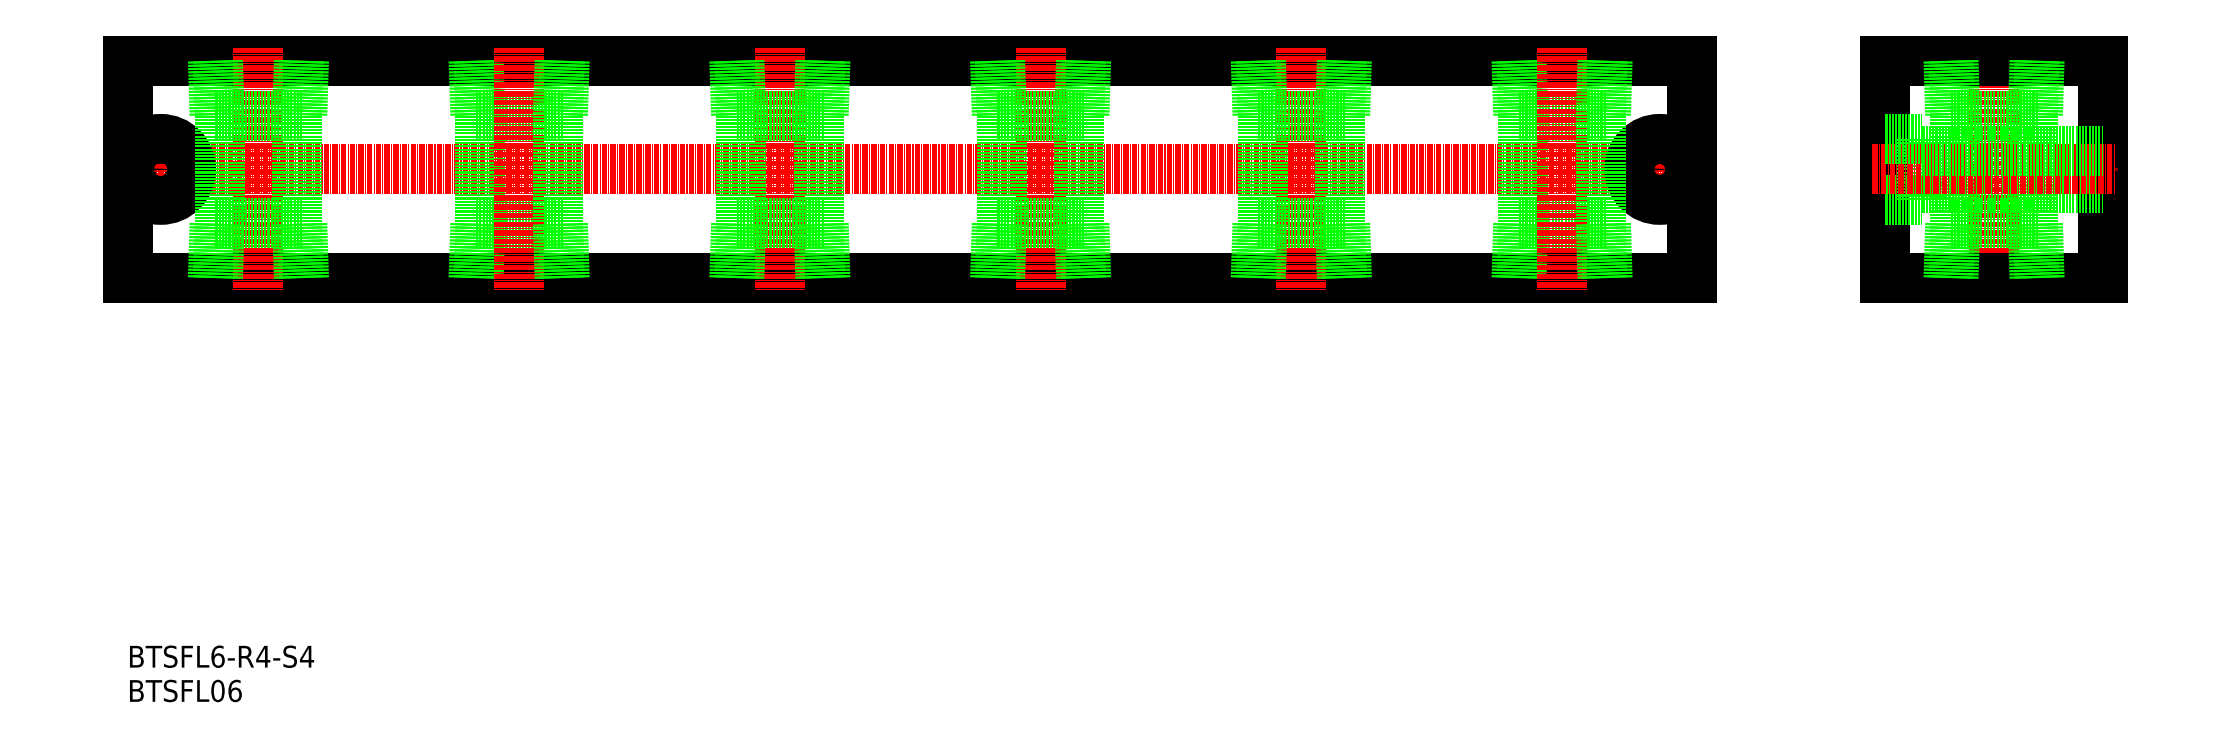
<metadata>
{"format":"dxf","ext":"dxf","renderer":"ezdxf+matplotlib","layout":"modelspace","background":"white","min_lineweight":24,"dpi":150}
</metadata>
<code>
0
SECTION
2
ENTITIES
0
LINE
8
0
10
3008
20
8980
30
0
11
3368
21
8980
31
0
0
LINE
8
0
10
3008
20
9030
30
0
11
3368
21
9030
31
0
0
LINE
8
CENTER
10
3005
20
9005
30
0
11
3371
21
9005
31
0
0
LINE
8
0
10
3108
20
9017
30
0
11
3088
21
9017
31
0
0
LINE
8
0
10
3108
20
8993
30
0
11
3088
21
8993
31
0
0
TEXT
8
0
10
3007
20
8890
30
0
40
5
1
BTSFL6-R4-S4
0
TEXT
8
0
10
3007
20
8882
30
0
40
5
1
BTSFL06
0
CIRCLE
8
0
10
3015
20
9005
30
0
40
7
0
LINE
8
0
10
3008
20
9030
30
0
11
3008
21
8980
31
0
0
LINE
8
CENTER
10
3015
20
9012
30
0
11
3015
21
8998
31
0
0
CIRCLE
8
0
10
3015
20
9005
30
0
40
4.25
0
LINE
8
CENTER
10
3038
20
9033
30
0
11
3038
21
8977
31
0
0
LINE
8
0
10
3047
20
9017
30
0
11
3047
21
8993
31
0
0
LINE
8
0
10
3029
20
9017
30
0
11
3029
21
8993
31
0
0
LINE
8
0
10
3089
20
9017
30
0
11
3089
21
8993
31
0
0
LINE
8
0
10
3047
20
8980
30
0
11
3047
21
8993
31
0
0
LINE
8
0
10
3048
20
8980
30
0
11
3048
21
8993
31
0
0
LINE
8
0
10
3027
20
8980
30
0
11
3028
21
8993
31
0
0
LINE
8
0
10
3028
20
8980
30
0
11
3029
21
8993
31
0
0
LINE
8
0
10
3048
20
8993
30
0
11
3028
21
8993
31
0
0
LINE
8
0
10
3087
20
8980
30
0
11
3088
21
8993
31
0
0
LINE
8
0
10
3088
20
8980
30
0
11
3089
21
8993
31
0
0
LINE
8
0
10
3048
20
9030
30
0
11
3048
21
9017
31
0
0
LINE
8
0
10
3047
20
9030
30
0
11
3047
21
9017
31
0
0
LINE
8
0
10
3028
20
9030
30
0
11
3029
21
9017
31
0
0
LINE
8
0
10
3027
20
9030
30
0
11
3028
21
9017
31
0
0
LINE
8
0
10
3048
20
9017
30
0
11
3028
21
9017
31
0
0
LINE
8
0
10
3088
20
9030
30
0
11
3089
21
9017
31
0
0
LINE
8
0
10
3087
20
9030
30
0
11
3088
21
9017
31
0
0
LINE
8
CENTER
10
3158
20
9033
30
0
11
3158
21
8977
31
0
0
LINE
8
CENTER
10
3098
20
9033
30
0
11
3098
21
8977
31
0
0
LINE
8
0
10
3107
20
9017
30
0
11
3107
21
8993
31
0
0
LINE
8
0
10
3167
20
9017
30
0
11
3167
21
8993
31
0
0
LINE
8
0
10
3149
20
9017
30
0
11
3149
21
8993
31
0
0
LINE
8
0
10
3107
20
8980
30
0
11
3107
21
8993
31
0
0
LINE
8
0
10
3108
20
8980
30
0
11
3108
21
8993
31
0
0
LINE
8
0
10
3167
20
8980
30
0
11
3167
21
8993
31
0
0
LINE
8
0
10
3168
20
8980
30
0
11
3168
21
8993
31
0
0
LINE
8
0
10
3147
20
8980
30
0
11
3148
21
8993
31
0
0
LINE
8
0
10
3148
20
8980
30
0
11
3149
21
8993
31
0
0
LINE
8
0
10
3168
20
8993
30
0
11
3148
21
8993
31
0
0
LINE
8
0
10
3108
20
9030
30
0
11
3108
21
9017
31
0
0
LINE
8
0
10
3107
20
9030
30
0
11
3107
21
9017
31
0
0
LINE
8
0
10
3168
20
9030
30
0
11
3168
21
9017
31
0
0
LINE
8
0
10
3167
20
9030
30
0
11
3167
21
9017
31
0
0
LINE
8
0
10
3148
20
9030
30
0
11
3149
21
9017
31
0
0
LINE
8
0
10
3147
20
9030
30
0
11
3148
21
9017
31
0
0
LINE
8
0
10
3168
20
9017
30
0
11
3148
21
9017
31
0
0
LINE
8
CENTER
10
3218
20
9033
30
0
11
3218
21
8977
31
0
0
LINE
8
0
10
3227
20
9017
30
0
11
3227
21
8993
31
0
0
LINE
8
0
10
3209
20
9017
30
0
11
3209
21
8993
31
0
0
LINE
8
0
10
3228
20
8993
30
0
11
3208
21
8993
31
0
0
LINE
8
0
10
3207
20
8980
30
0
11
3208
21
8993
31
0
0
LINE
8
0
10
3208
20
8980
30
0
11
3209
21
8993
31
0
0
LINE
8
0
10
3227
20
8980
30
0
11
3227
21
8993
31
0
0
LINE
8
0
10
3228
20
8980
30
0
11
3228
21
8993
31
0
0
LINE
8
0
10
3228
20
9017
30
0
11
3208
21
9017
31
0
0
LINE
8
0
10
3208
20
9030
30
0
11
3209
21
9017
31
0
0
LINE
8
0
10
3207
20
9030
30
0
11
3208
21
9017
31
0
0
LINE
8
0
10
3228
20
9030
30
0
11
3228
21
9017
31
0
0
LINE
8
0
10
3227
20
9030
30
0
11
3227
21
9017
31
0
0
LINE
8
0
10
3348
20
9017
30
0
11
3328
21
9017
31
0
0
LINE
8
0
10
3348
20
8993
30
0
11
3328
21
8993
31
0
0
LINE
8
CENTER
10
3278
20
9033
30
0
11
3278
21
8977
31
0
0
LINE
8
0
10
3287
20
9017
30
0
11
3287
21
8993
31
0
0
LINE
8
0
10
3269
20
9017
30
0
11
3269
21
8993
31
0
0
LINE
8
0
10
3329
20
9017
30
0
11
3329
21
8993
31
0
0
LINE
8
0
10
3287
20
8980
30
0
11
3287
21
8993
31
0
0
LINE
8
0
10
3288
20
8980
30
0
11
3288
21
8993
31
0
0
LINE
8
0
10
3267
20
8980
30
0
11
3268
21
8993
31
0
0
LINE
8
0
10
3268
20
8980
30
0
11
3269
21
8993
31
0
0
LINE
8
0
10
3288
20
8993
30
0
11
3268
21
8993
31
0
0
LINE
8
0
10
3327
20
8980
30
0
11
3328
21
8993
31
0
0
LINE
8
0
10
3328
20
8980
30
0
11
3329
21
8993
31
0
0
LINE
8
0
10
3288
20
9030
30
0
11
3288
21
9017
31
0
0
LINE
8
0
10
3287
20
9030
30
0
11
3287
21
9017
31
0
0
LINE
8
0
10
3268
20
9030
30
0
11
3269
21
9017
31
0
0
LINE
8
0
10
3267
20
9030
30
0
11
3268
21
9017
31
0
0
LINE
8
0
10
3288
20
9017
30
0
11
3268
21
9017
31
0
0
LINE
8
0
10
3328
20
9030
30
0
11
3329
21
9017
31
0
0
LINE
8
0
10
3327
20
9030
30
0
11
3328
21
9017
31
0
0
LINE
8
0
10
3368
20
9030
30
0
11
3368
21
8980
31
0
0
LINE
8
CENTER
10
3360
20
9012
30
0
11
3360
21
8998
31
0
0
CIRCLE
8
0
10
3360
20
9005
30
0
40
4.25
0
LINE
8
CENTER
10
3338
20
9033
30
0
11
3338
21
8977
31
0
0
CIRCLE
8
0
10
3360
20
9005
30
0
40
7
0
LINE
8
0
10
3347
20
9017
30
0
11
3347
21
8993
31
0
0
LINE
8
0
10
3347
20
8980
30
0
11
3347
21
8993
31
0
0
LINE
8
0
10
3348
20
8980
30
0
11
3348
21
8993
31
0
0
LINE
8
0
10
3348
20
9030
30
0
11
3348
21
9017
31
0
0
LINE
8
0
10
3347
20
9030
30
0
11
3347
21
9017
31
0
0
LINE
8
CENTER
10
3437
20
9033
30
0
11
3437
21
8977
31
0
0
LINE
8
0
10
3412
20
9030
30
0
11
3412
21
8980
31
0
0
LINE
8
0
10
3462
20
9030
30
0
11
3462
21
8980
31
0
0
LINE
8
0
10
3446
20
9017
30
0
11
3446
21
8993
31
0
0
LINE
8
0
10
3428
20
9017
30
0
11
3428
21
8993
31
0
0
LINE
8
0
10
3421
20
9012
30
0
11
3421
21
8998
31
0
0
LINE
8
0
10
3412
20
8980
30
0
11
3462
21
8980
31
0
0
LINE
8
0
10
3447
20
8993
30
0
11
3427
21
8993
31
0
0
LINE
8
0
10
3421
20
9001
30
0
11
3462
21
9001
31
0
0
LINE
8
0
10
3427
20
8980
30
0
11
3427
21
8993
31
0
0
LINE
8
0
10
3428
20
8980
30
0
11
3428
21
8993
31
0
0
LINE
8
0
10
3412
20
8998
30
0
11
3421
21
8998
31
0
0
LINE
8
0
10
3446
20
8980
30
0
11
3446
21
8993
31
0
0
LINE
8
0
10
3448
20
8980
30
0
11
3447
21
8993
31
0
0
LINE
8
0
10
3412
20
9030
30
0
11
3462
21
9030
31
0
0
LINE
8
CENTER
10
3409
20
9005
30
0
11
3465
21
9005
31
0
0
LINE
8
0
10
3447
20
9017
30
0
11
3427
21
9017
31
0
0
LINE
8
0
10
3421
20
9009
30
0
11
3462
21
9009
31
0
0
LINE
8
0
10
3428
20
9030
30
0
11
3428
21
9017
31
0
0
LINE
8
0
10
3427
20
9030
30
0
11
3427
21
9017
31
0
0
LINE
8
0
10
3412
20
9012
30
0
11
3421
21
9012
31
0
0
LINE
8
0
10
3448
20
9030
30
0
11
3447
21
9017
31
0
0
LINE
8
0
10
3446
20
9030
30
0
11
3446
21
9017
31
0
0
ENDSEC
0
EOF

</code>
